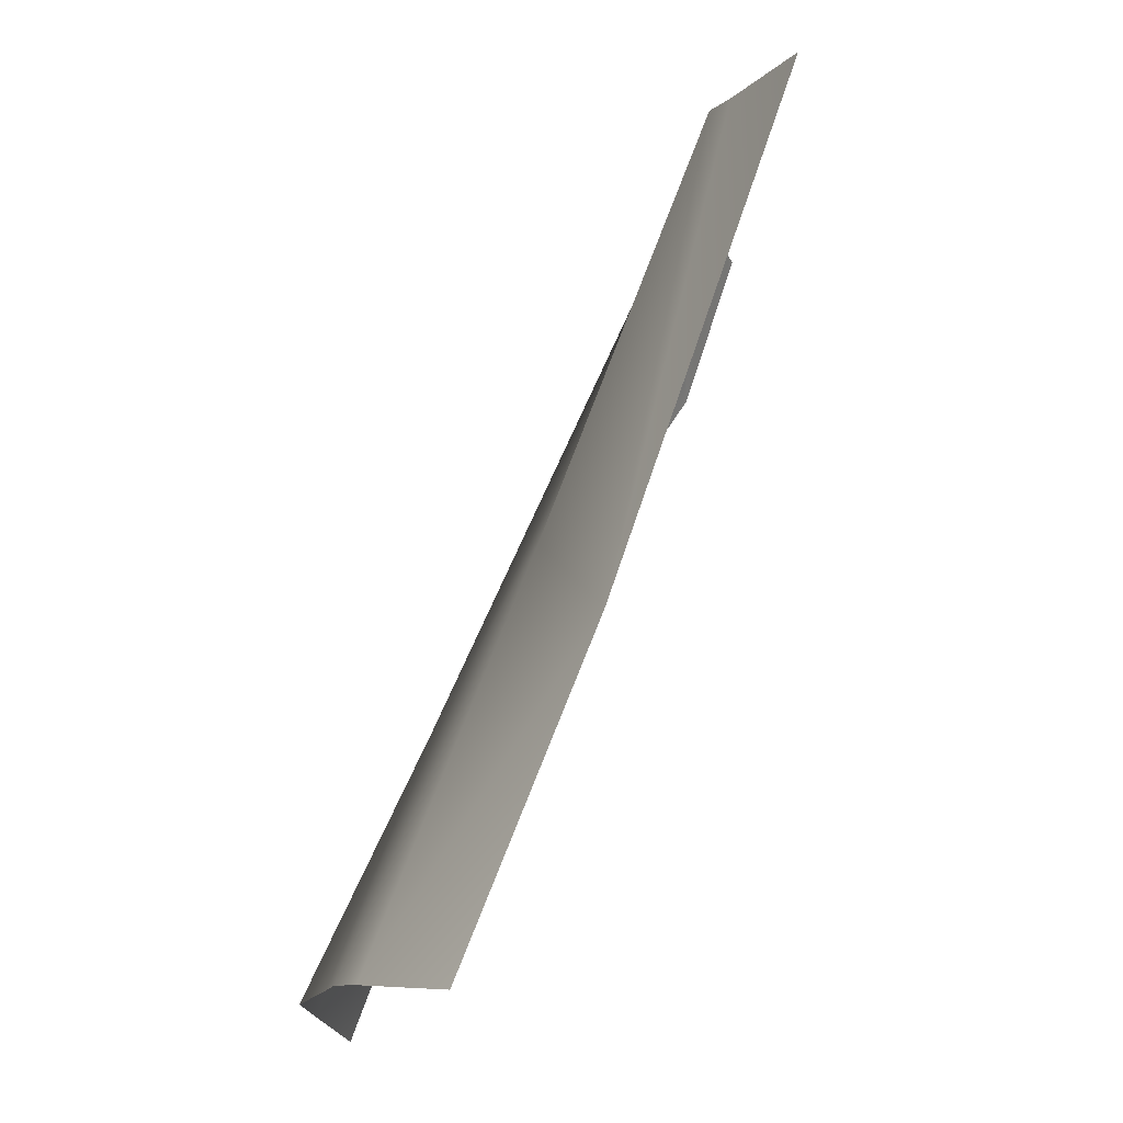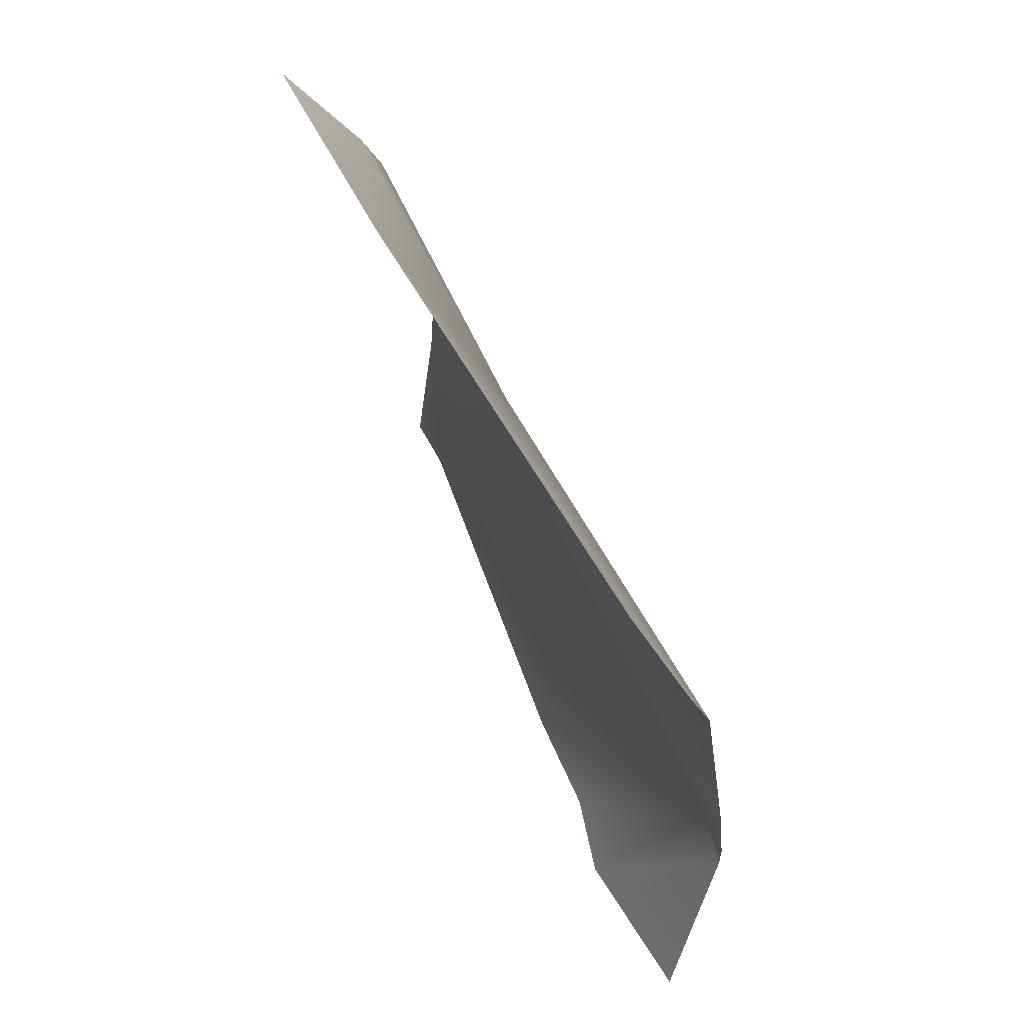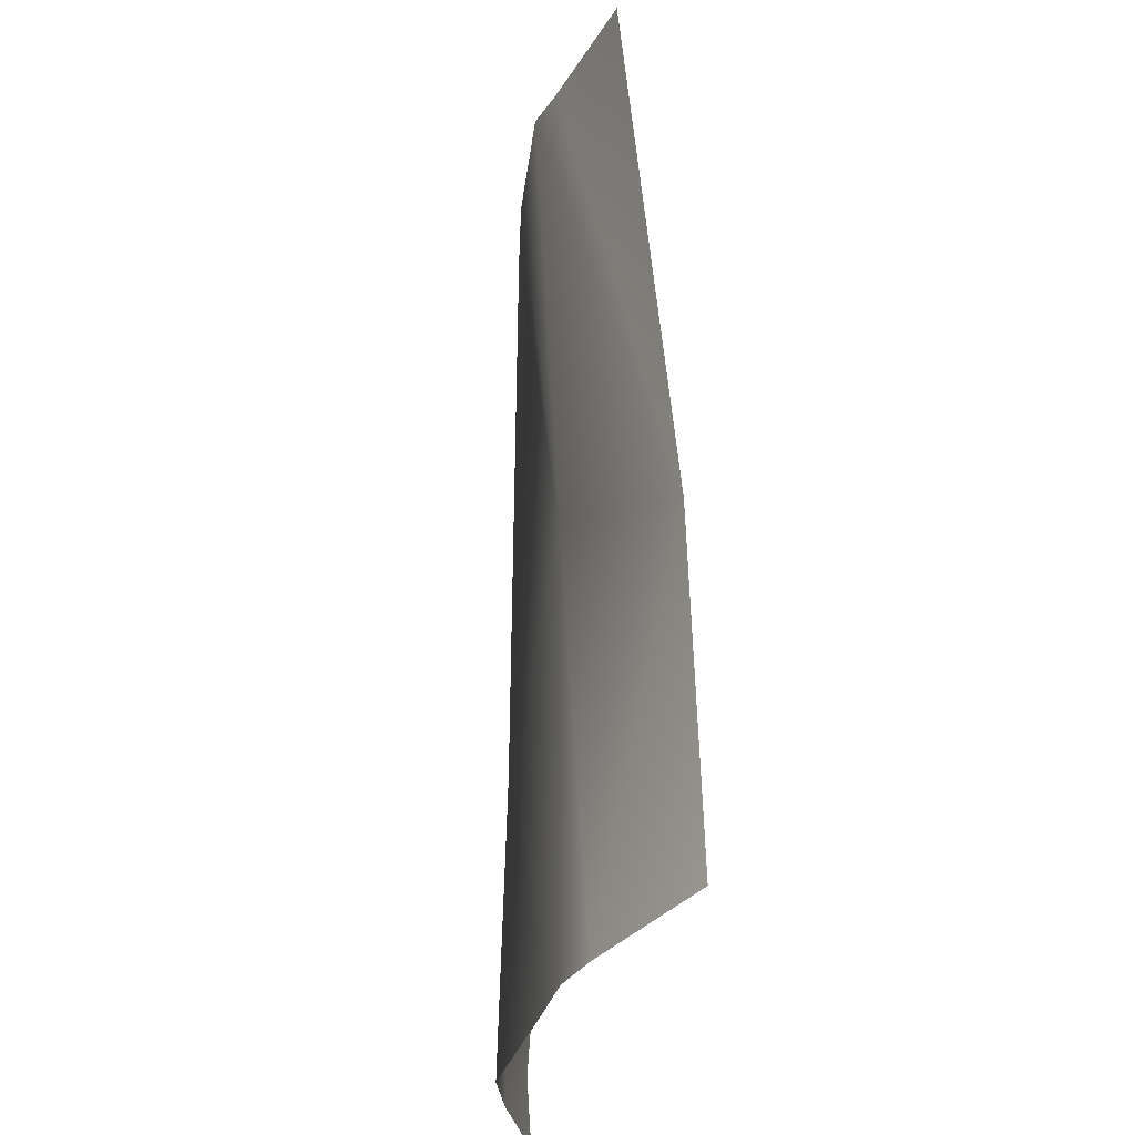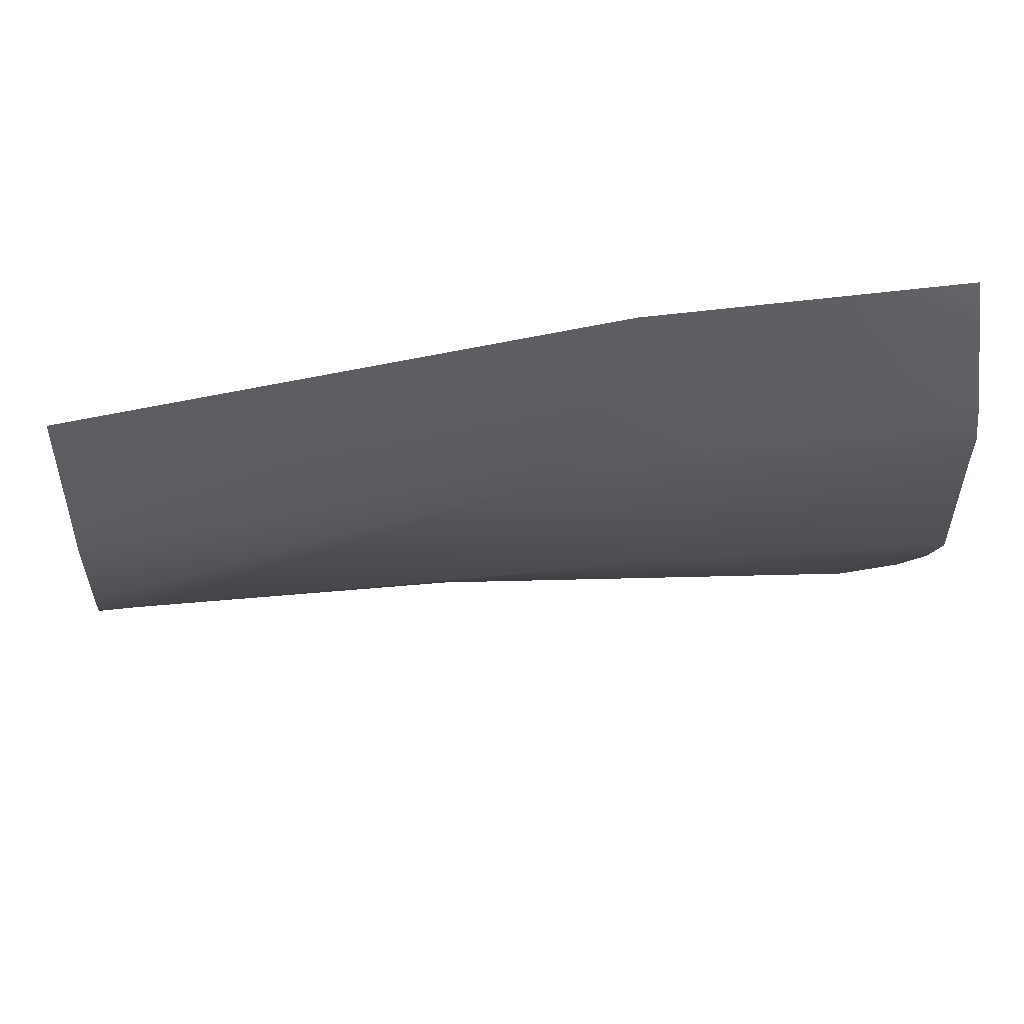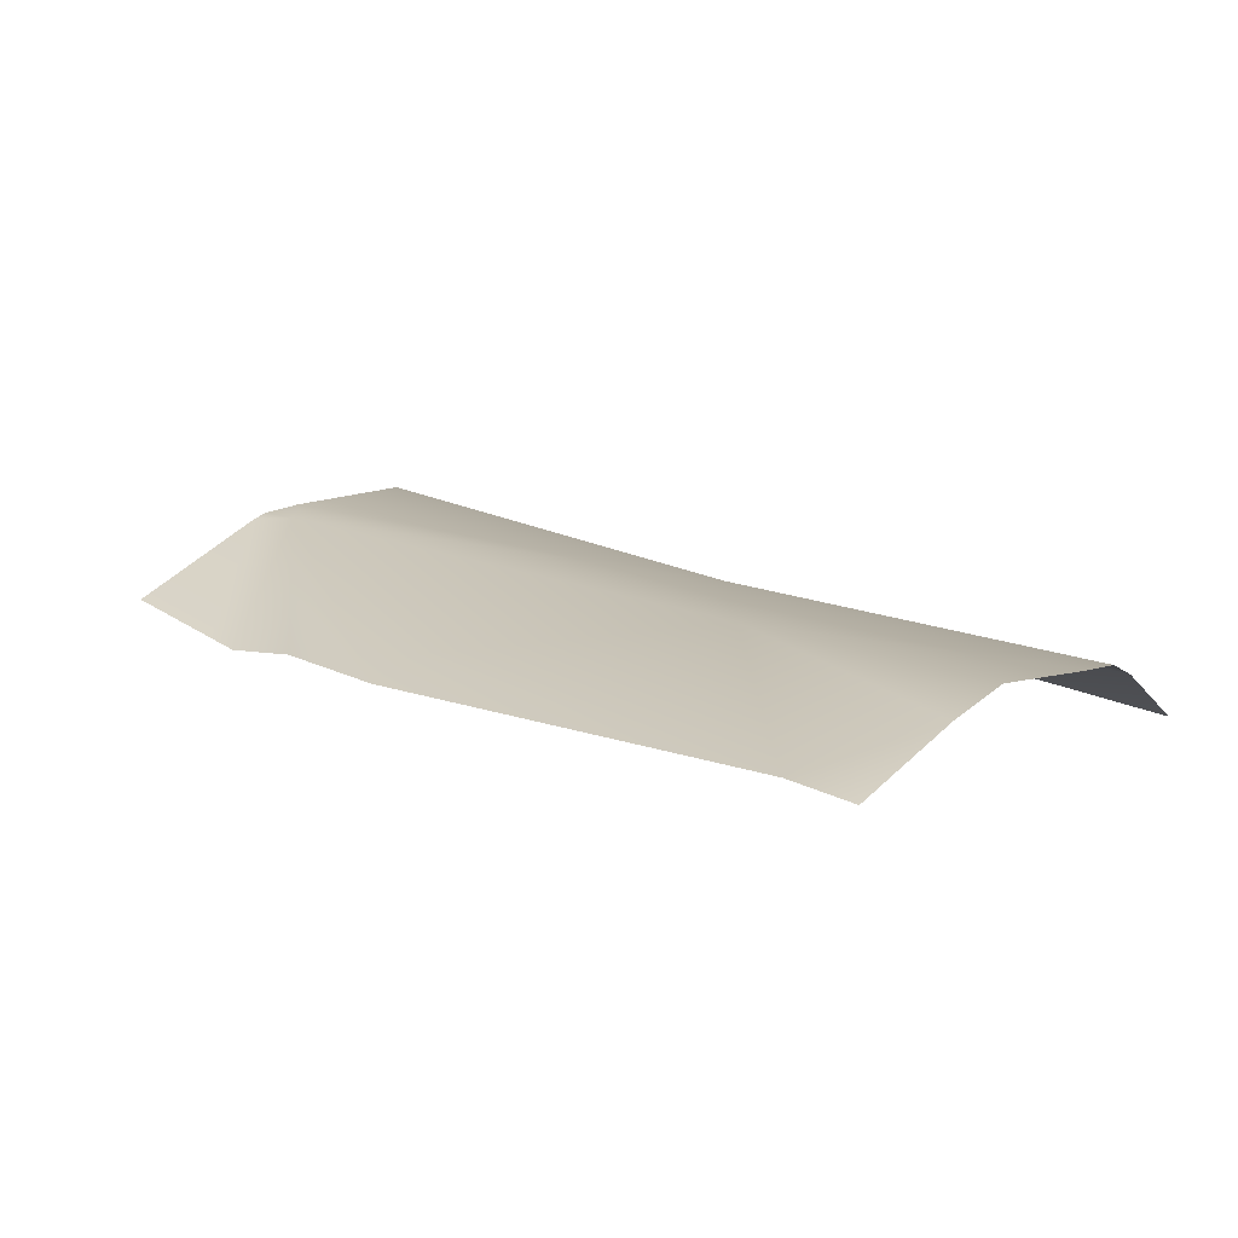
<metadata>
{"format":"obj","ext":"obj","renderer":"f3d","projection":"perspective","resolution":1024,"background":"white","views":[{"elev":69.4,"azim":-69.4,"up":"+Z"},{"elev":46.8,"azim":67.6,"up":"+Z"},{"elev":57.6,"azim":-93.0,"up":"+Z"},{"elev":75.6,"azim":170.8,"up":"+Z"},{"elev":21.8,"azim":-143.3,"up":"+Y"}]}
</metadata>
<code>
v -72.21 15.32 -4.658
v -51.96 14.57 2.305
v -60.25 14.12 -2.189
v -67.04 15.46 1.378
v -65.67 11.57 11.01
v -63.25 14.02 6.542
v -50.99 14.45 3.46
v -51.35 14.05 7.132
v -51.42 13.55 8.063
v -51.65 12.06 11.21
v -50.88 14.49 2.352
v -50.84 14.43 1.963
v -74.24 16.04 0.6317
v -74.15 15.86 -1.324
v -74.23 13.96 7.272
v -74.26 14.57 6.181
v -74.07 11.74 10.27
v -74.25 14.91 4.819
v -74.03 15.3 -4.757
v -50.35 13.13 -1.87
v -53.61 13.02 -2.456
v -54.56 12.99 -2.628
v -56.97 13.61 -3.058
v -60.27 13.89 -3.65
f 9 5 10
f 18 4 13
f 7 11 2
f 3 24 1
f 3 1 4
f 12 2 11
f 3 4 2
f 2 4 6
f 14 1 19
f 7 6 8
f 8 5 9
f 4 1 14
f 15 6 16
f 23 2 22
f 16 4 18
f 17 5 15
f 8 6 5
f 7 2 6
f 21 12 20
f 15 5 6
f 16 6 4
f 14 13 4
f 22 12 21
f 24 2 23
f 24 3 2
f 22 2 12

</code>
